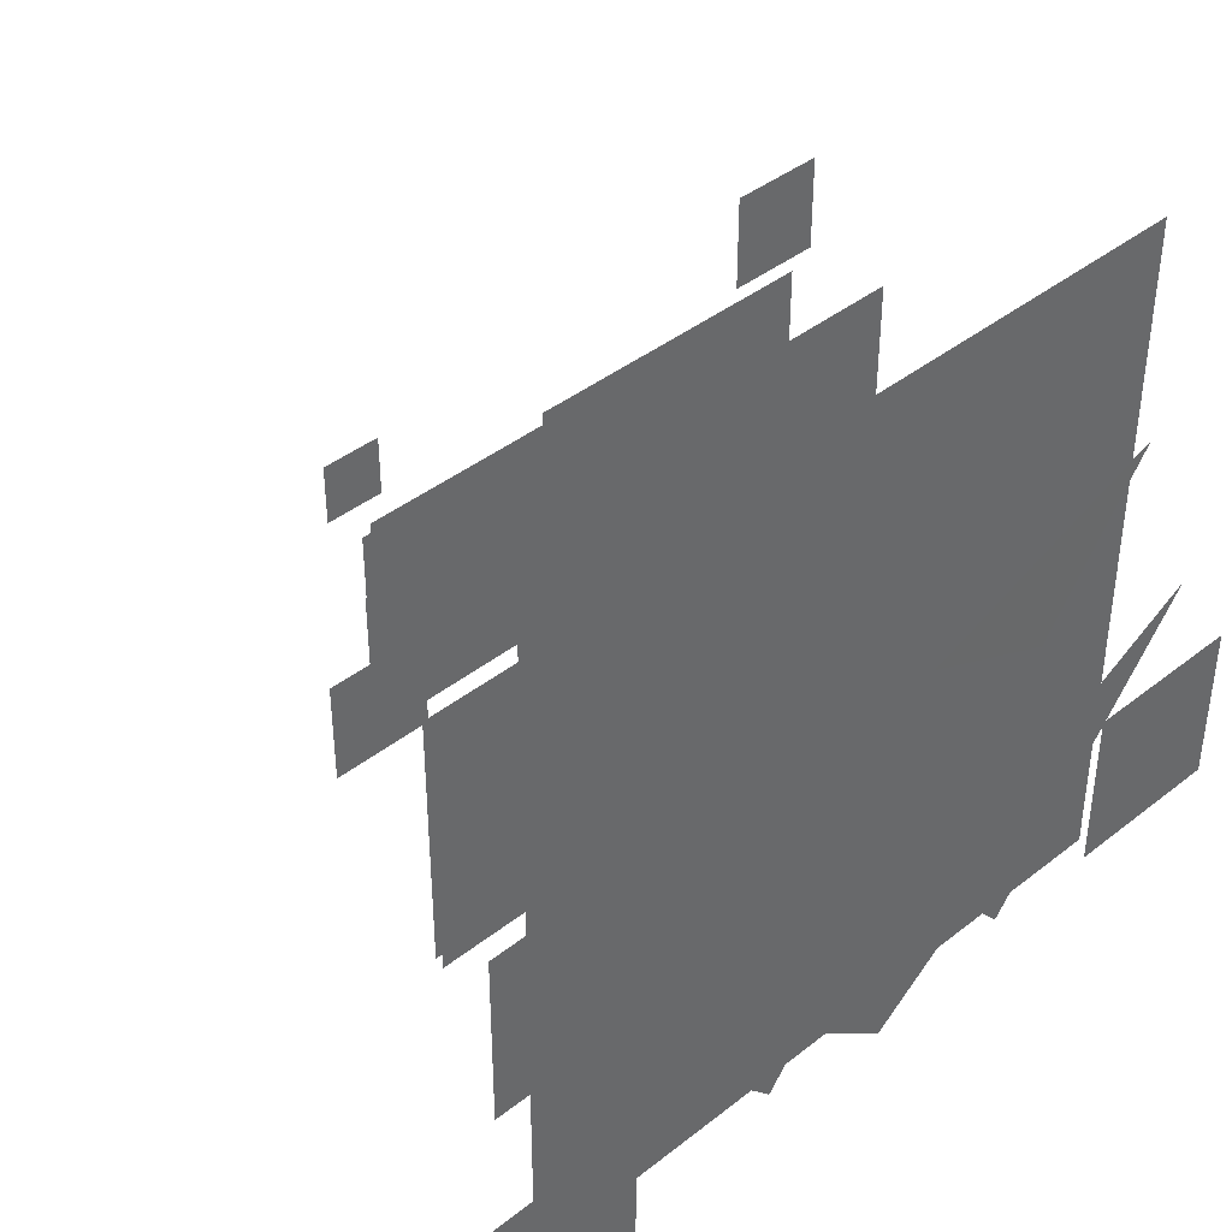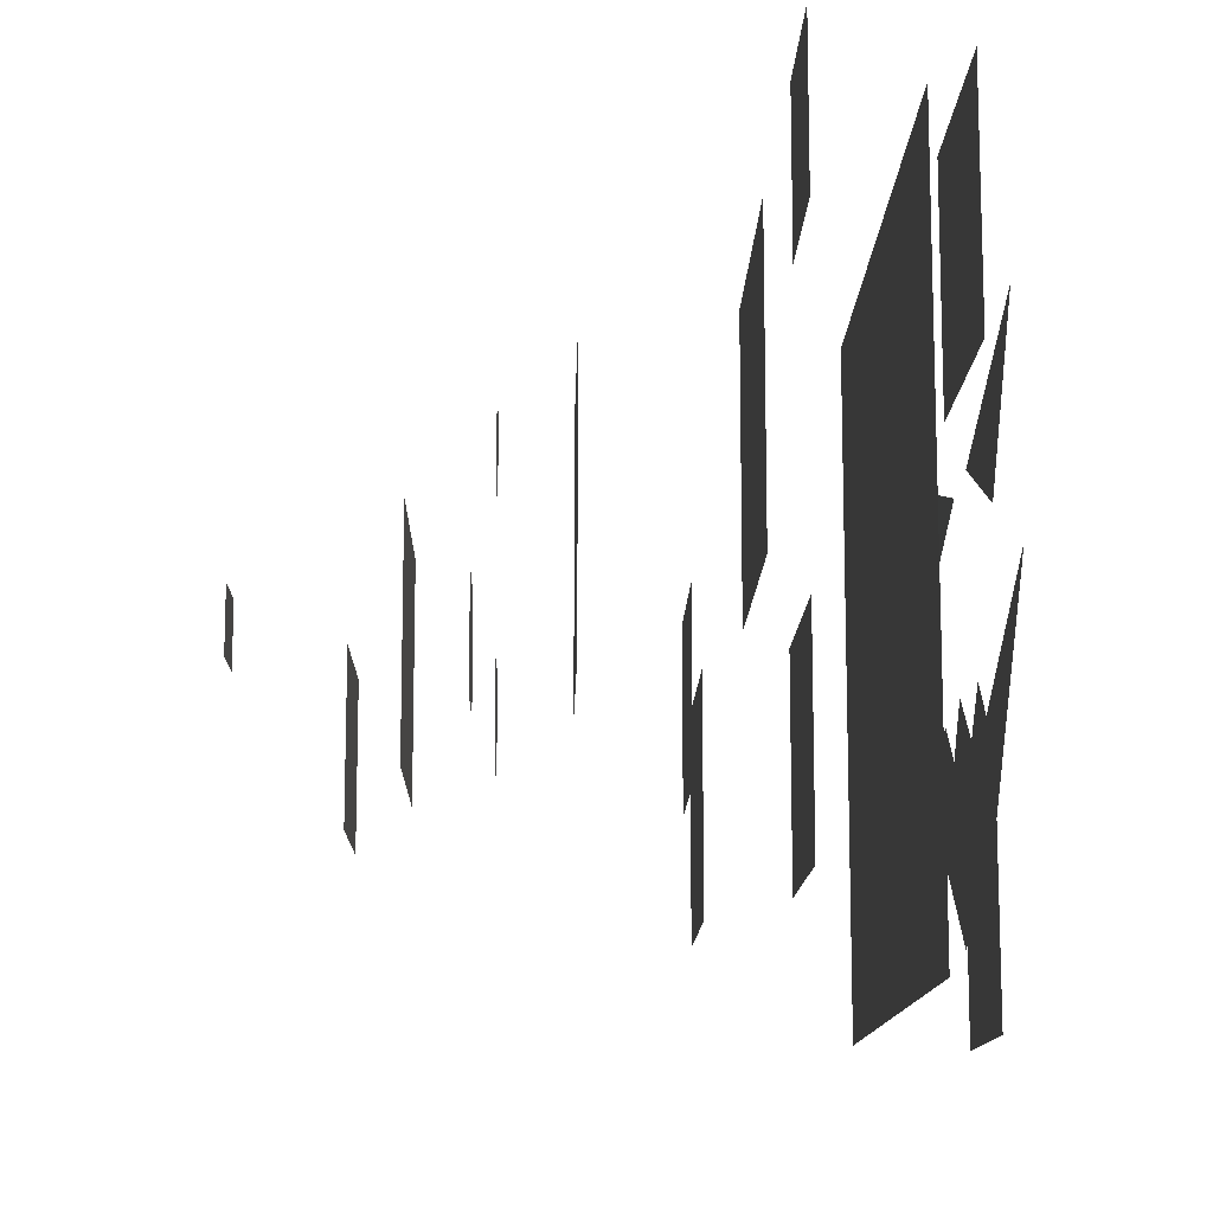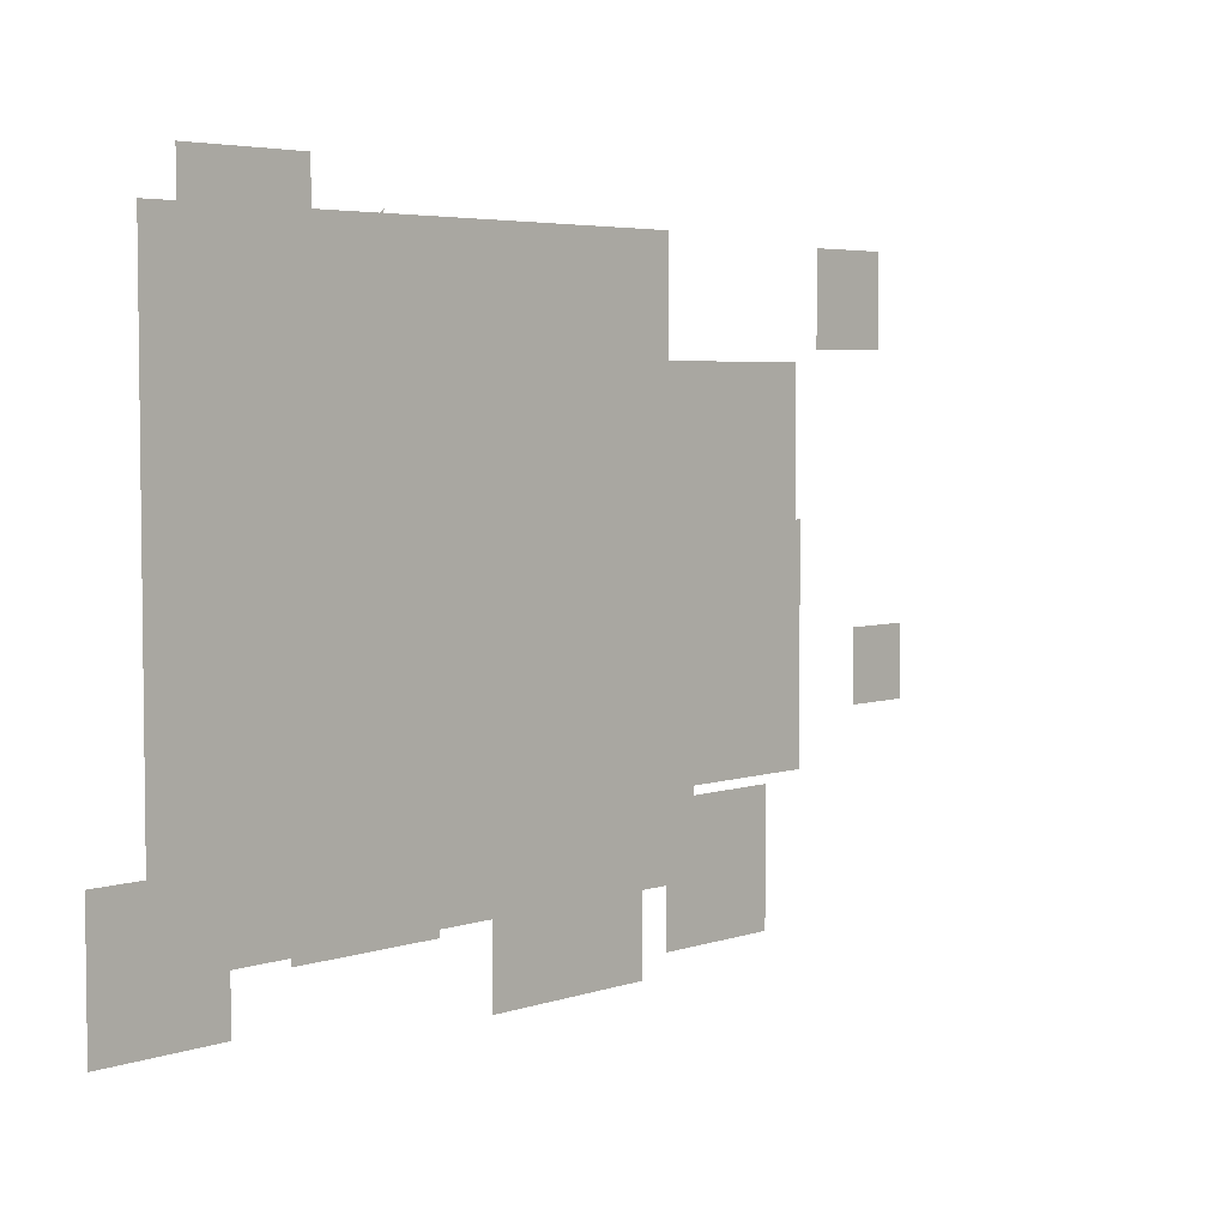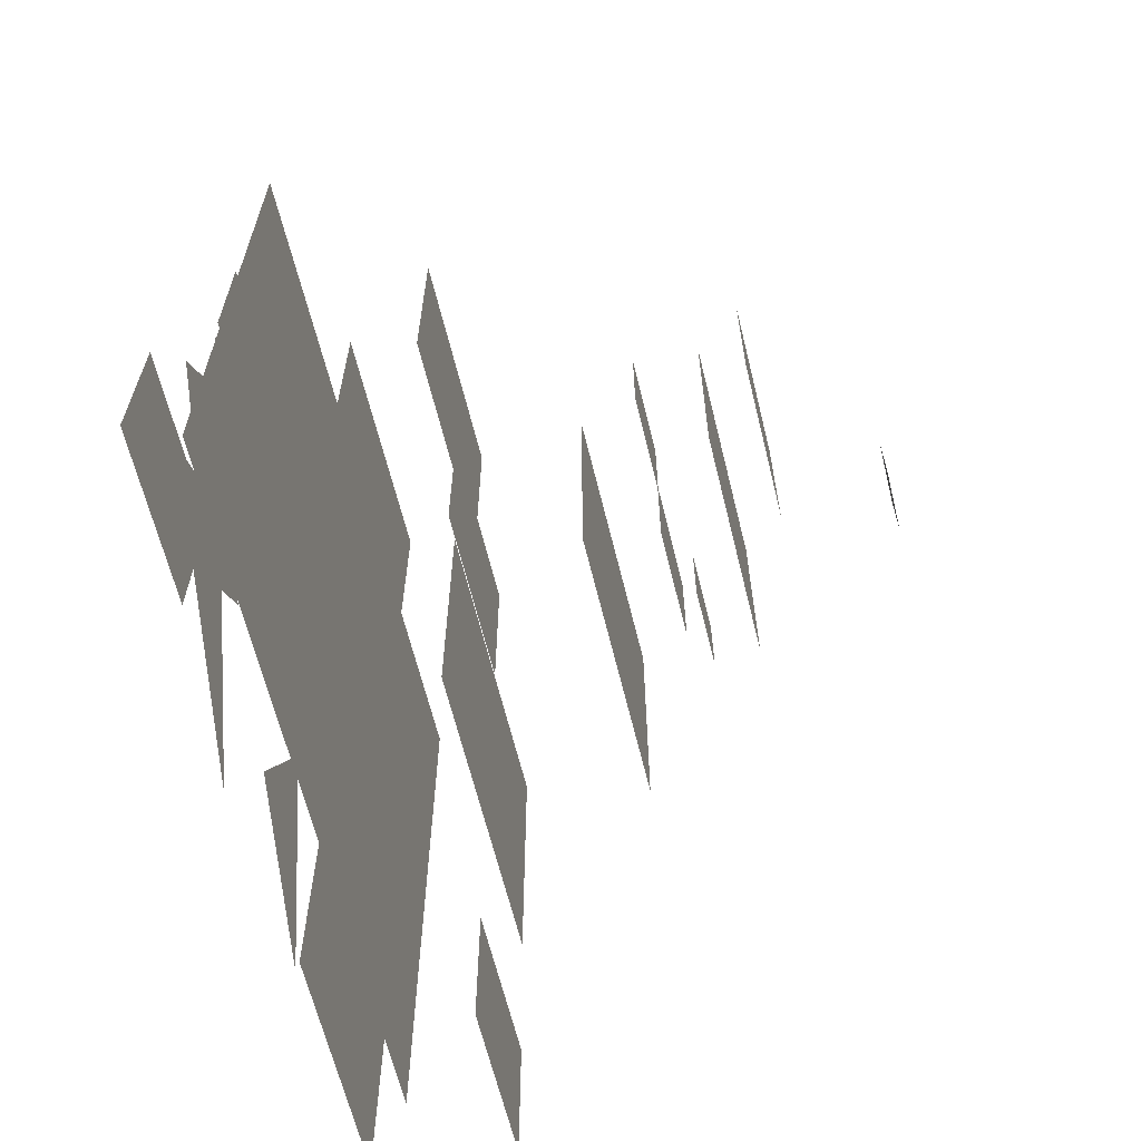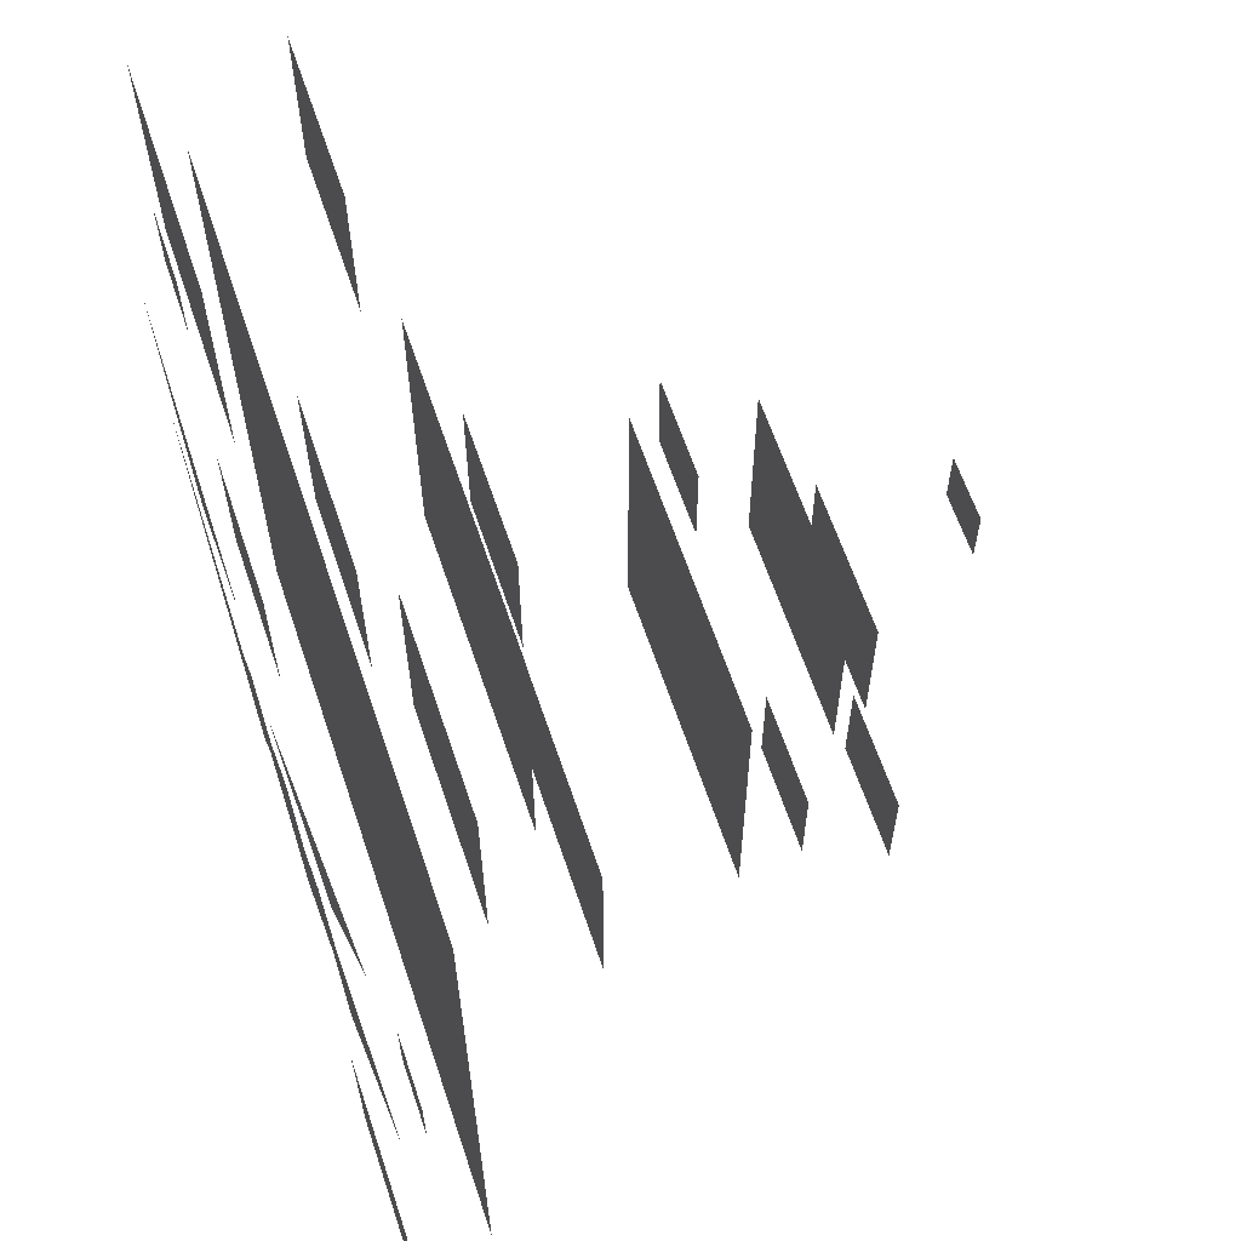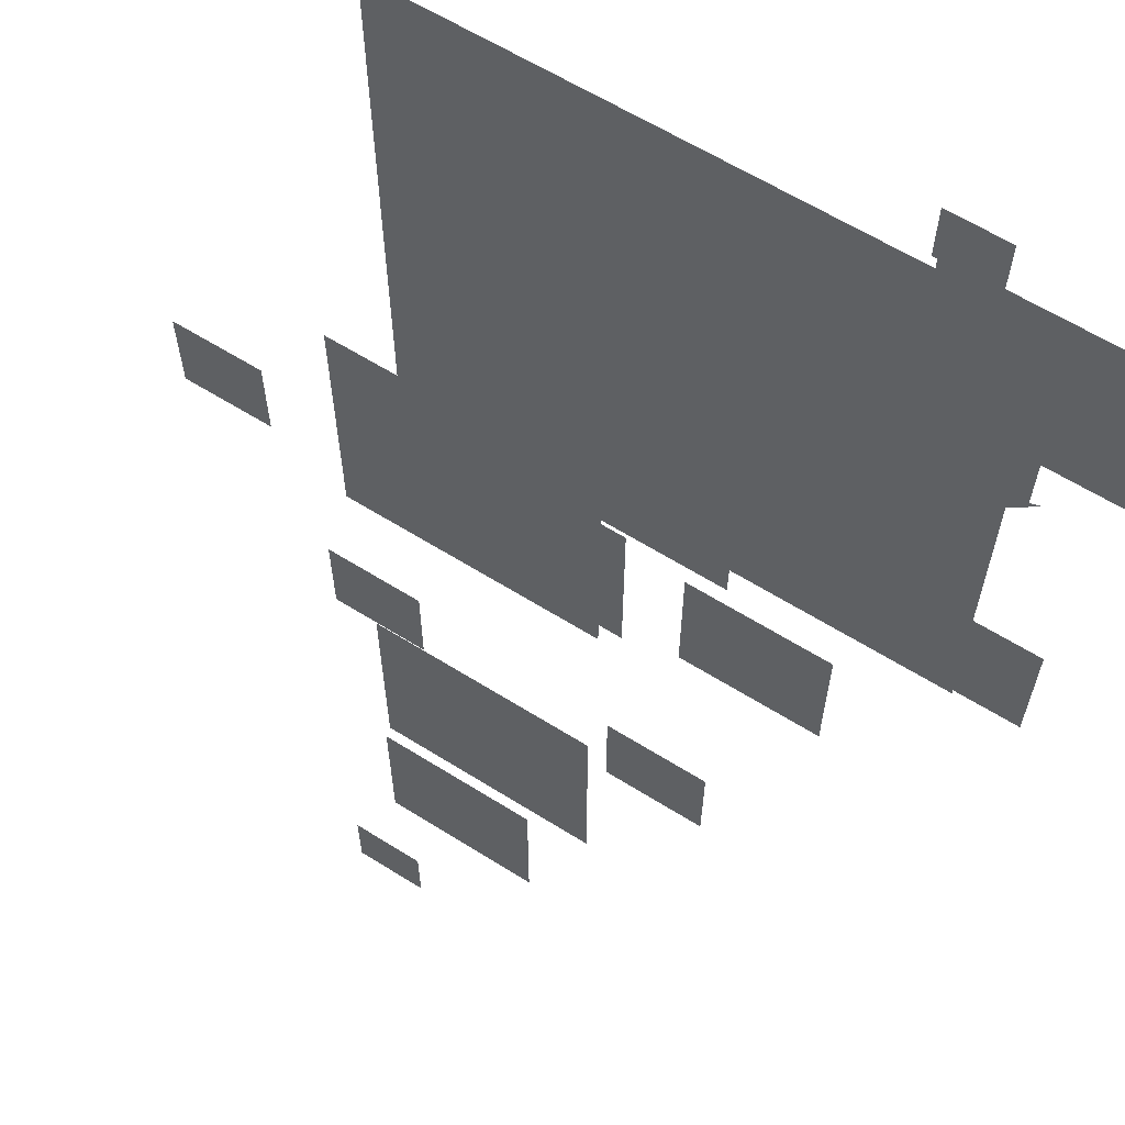
<metadata>
{"format":"obj","ext":"obj","renderer":"f3d","projection":"perspective","resolution":1024,"background":"white","views":[{"elev":40.9,"azim":46.2,"up":"+Z"},{"elev":-12.4,"azim":-1.2,"up":"+Z"},{"elev":4.6,"azim":-137.2,"up":"+Y"},{"elev":-64.4,"azim":-166.2,"up":"+Y"},{"elev":62.8,"azim":161.4,"up":"+Z"},{"elev":62.0,"azim":-57.5,"up":"+Z"}]}
</metadata>
<code>
o Object.1
v 25.4 -19 29.68
v 25.4 -2.478 12.23
v 25.4 -3.427 22.81
v 25.4 -0.4216 25.49
v 25.4 0.2099 15.67
v 25.4 2.921 22.46
v 25.4 7.455 9.979
v 25.4 7.522 25.99
v 25.4 14.59 25.38
v 25.4 10.8 22.45
v 25.4 15.18 15.91
v 25.4 18.26 12.34
v 25.4 18.19 23.31
v 25.4 33.8 31.52
f 1 2 3
f 3 2 4
f 2 5 4
f 4 5 6
f 5 7 6
f 6 7 8
f 9 10 11
f 10 8 11
f 7 11 8
f 12 13 11
f 9 11 13
f 12 14 13
o Object.2
v 25.4 -17.02 45.14
v 25.4 -8.234 34.54
v 25.4 2.27 39.41
f 15 16 17
o Object.3
v 26.53 25.58 25.58
v 26.53 25.58 13.67
v 26.53 37.49 25.58
v 26.53 37.49 13.67
f 18 19 20
f 19 21 20
o Object.4
v 20.91 -17.72 56.86
v 20.91 -17.72 6.056
v 20.91 33.08 56.86
v 20.91 33.08 6.056
f 22 23 24
f 24 23 25
o Object.5
v 22.59 -25.37 55.77
v 22.59 -25.37 39.25
v 22.59 -8.842 55.77
v 22.59 -8.842 39.25
f 26 27 28
f 27 29 28
o Object.6
v 23.87 -7.983 53.43
v 23.87 -13.12 53.43
v 23.87 -7.983 58.57
v 23.87 -13.12 58.57
f 30 31 32
f 32 31 33
o Object.7
v 22.84 -23.11 14.57
v 22.84 -23.11 2.628
v 22.84 -11.17 14.57
v 22.84 -11.17 2.628
f 34 35 36
f 36 35 37
o Object.8
v 23.16 22.17 17.85
v 23.16 22.17 12.49
v 23.16 27.53 17.85
v 23.16 27.53 12.49
f 38 39 40
f 39 41 40
o Object.9
v 15.41 -0.5893 30.83
v 15.41 -0.5893 14.3
v 15.41 15.94 30.83
v 15.41 15.94 14.3
f 42 43 44
f 44 43 45
o Object.10
v 17.31 -17.38 28.87
v 17.31 -17.38 15.23
v 17.31 -3.737 28.87
v 17.31 -3.737 15.23
f 46 47 48
f 47 49 48
o Object.11
v 12.48 -4.216 54.91
v 12.48 -4.216 32.43
v 12.48 18.27 54.91
v 12.48 18.27 32.43
f 50 51 52
f 51 53 52
o Object.12
v 7.53 -12.74 28.79
v 7.53 -12.74 17.11
v 7.53 -1.063 28.79
v 7.53 -1.063 17.11
f 54 55 56
f 55 57 56
o Object.13
v 13.81 -20.87 60.23
v 13.81 -20.87 48.76
v 13.81 -9.394 60.23
v 13.81 -9.394 48.76
f 58 59 60
f 59 61 60
o Object.14
v 9.027 4.584 27.2
v 9.027 4.584 11.54
v 9.027 20.24 27.2
v 9.027 20.24 11.54
f 62 63 64
f 63 65 64
o Object.15
v 1.255 1.983 48.21
v 1.255 1.983 27.35
v 1.255 22.84 48.21
v 1.255 22.84 27.35
f 66 67 68
f 68 67 69
o Object.16
v -5.022 -10.2 30.23
v -5.022 -10.2 22.68
v -5.022 -2.651 30.23
v -5.022 -2.651 22.68
f 70 71 72
f 71 73 72
o Object.17
v -9.163 -3.697 35.93
v -9.163 -3.697 19.65
v -9.163 12.58 35.93
v -9.163 12.58 19.65
f 74 75 76
f 76 75 77
o Object.18
v -4.136 23.62 50.57
v -4.136 23.62 43.78
v -4.136 30.42 50.57
v -4.136 30.42 43.78
f 78 79 80
f 79 81 80
o Object.19
v -12.55 -1.177 27.47
v -12.55 -1.177 16.23
v -12.55 10.06 27.47
v -12.55 10.06 16.23
f 82 83 84
f 84 83 85
o Object.20
v -3.904 13.11 29.87
v -3.904 13.11 22.41
v -3.904 20.56 29.87
v -3.904 20.56 22.41
f 86 87 88
f 87 89 88
o Object.21
v -20.27 2.088 31.96
v -20.27 2.088 27.29
v -20.27 6.755 31.96
v -20.27 6.755 27.29
f 90 91 92
f 92 91 93
o Object.22
v 24.95 28.73 45.14
v 25.26 19.95 34.54
v 25.64 9.455 39.41
f 94 95 96

</code>
